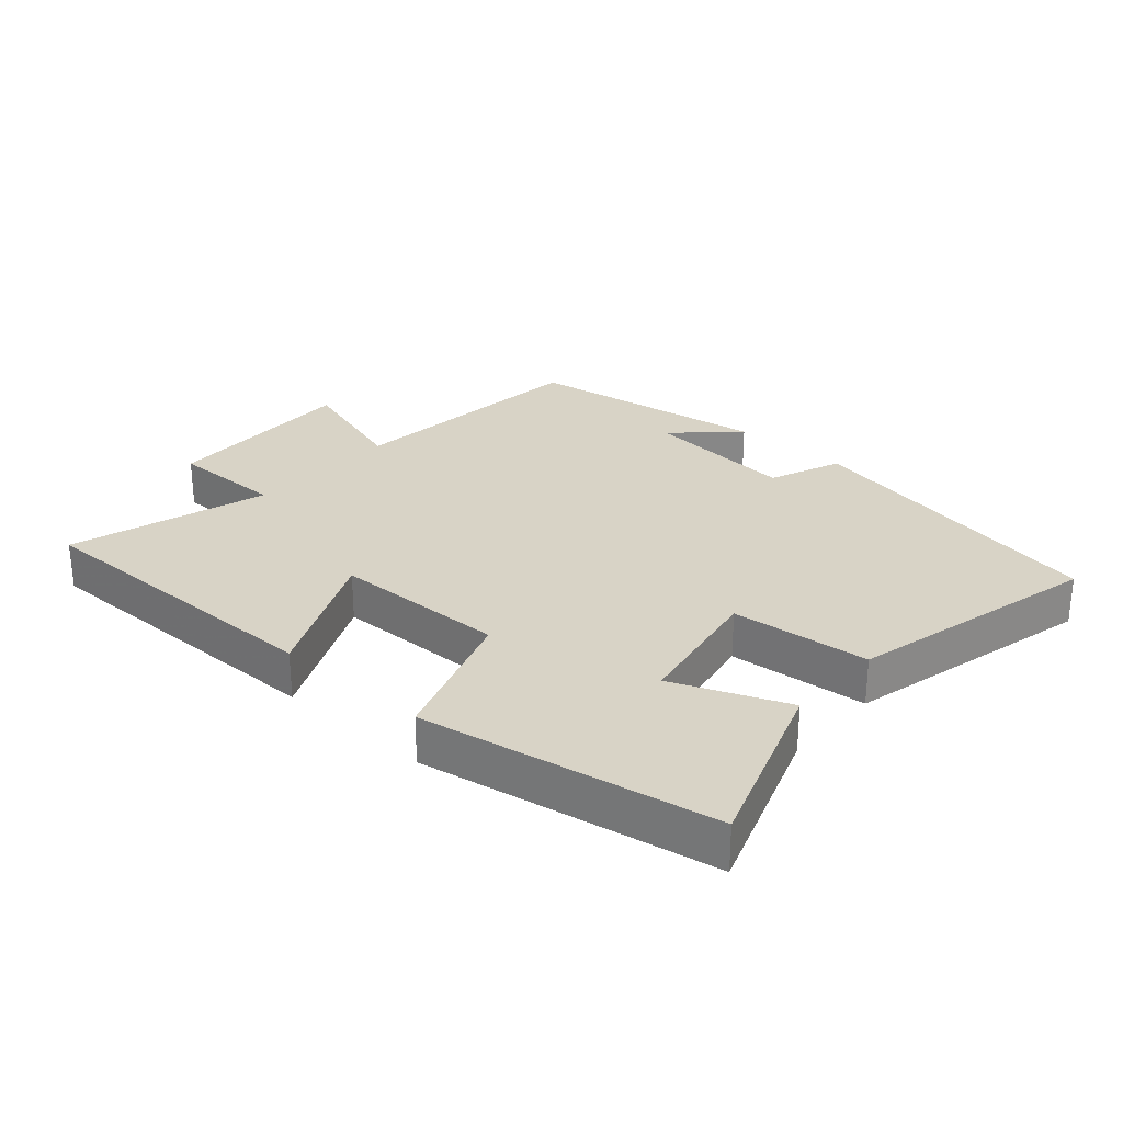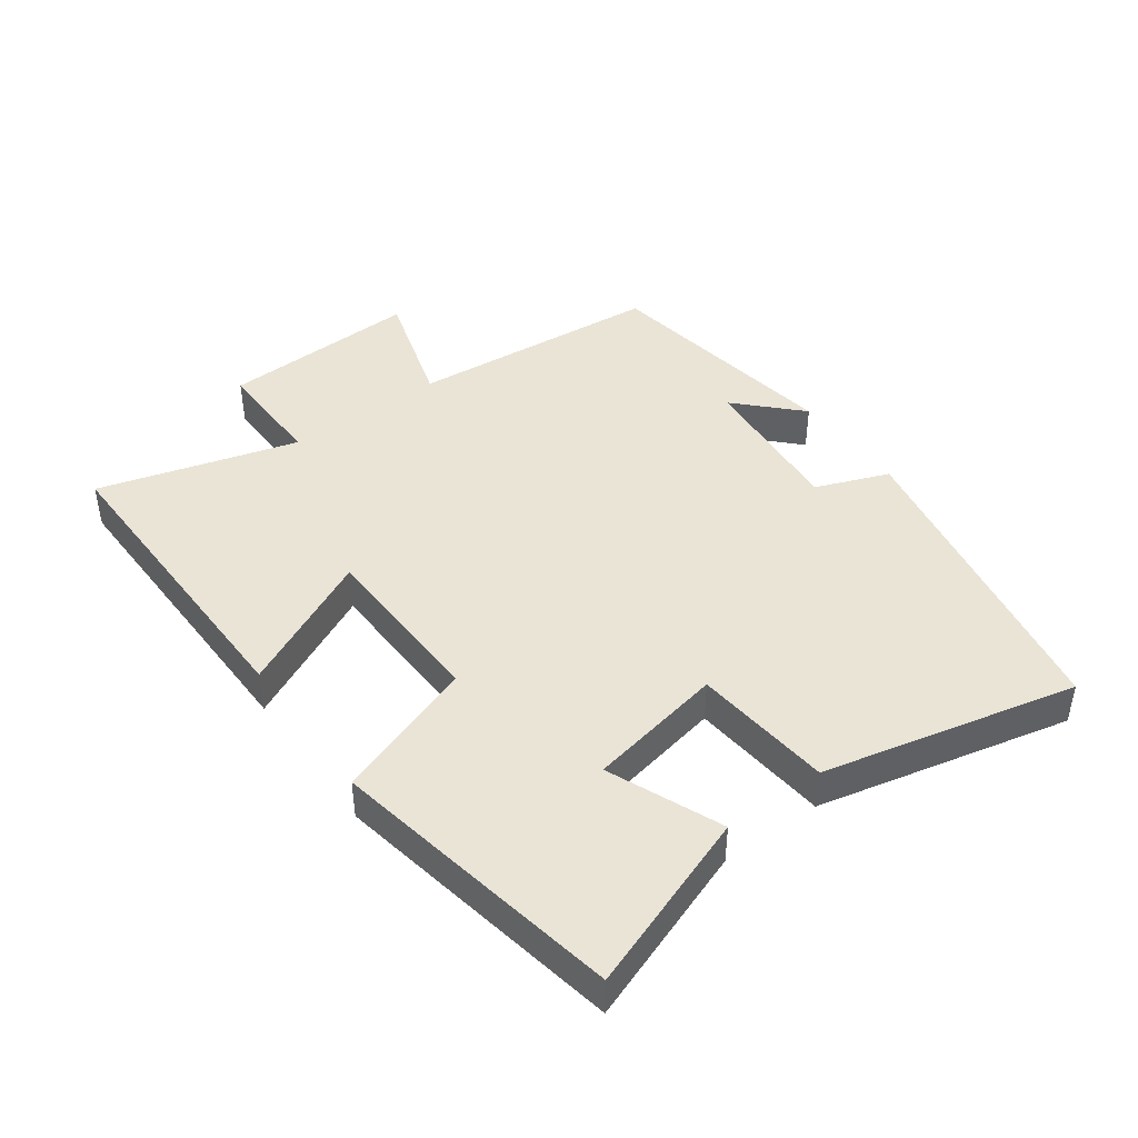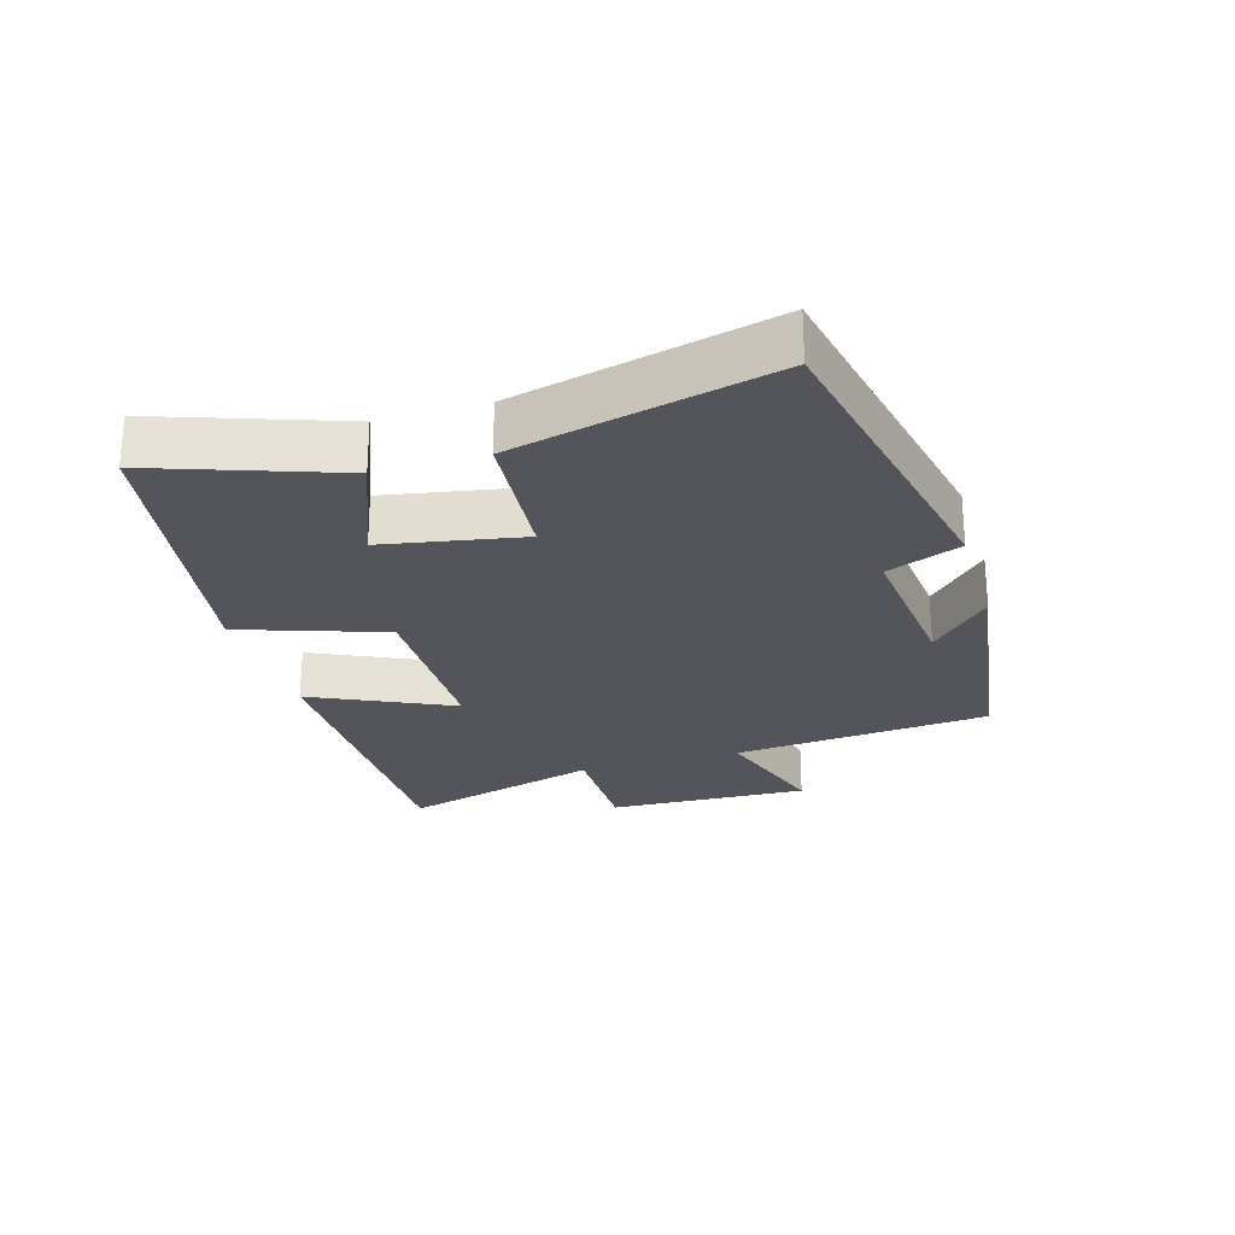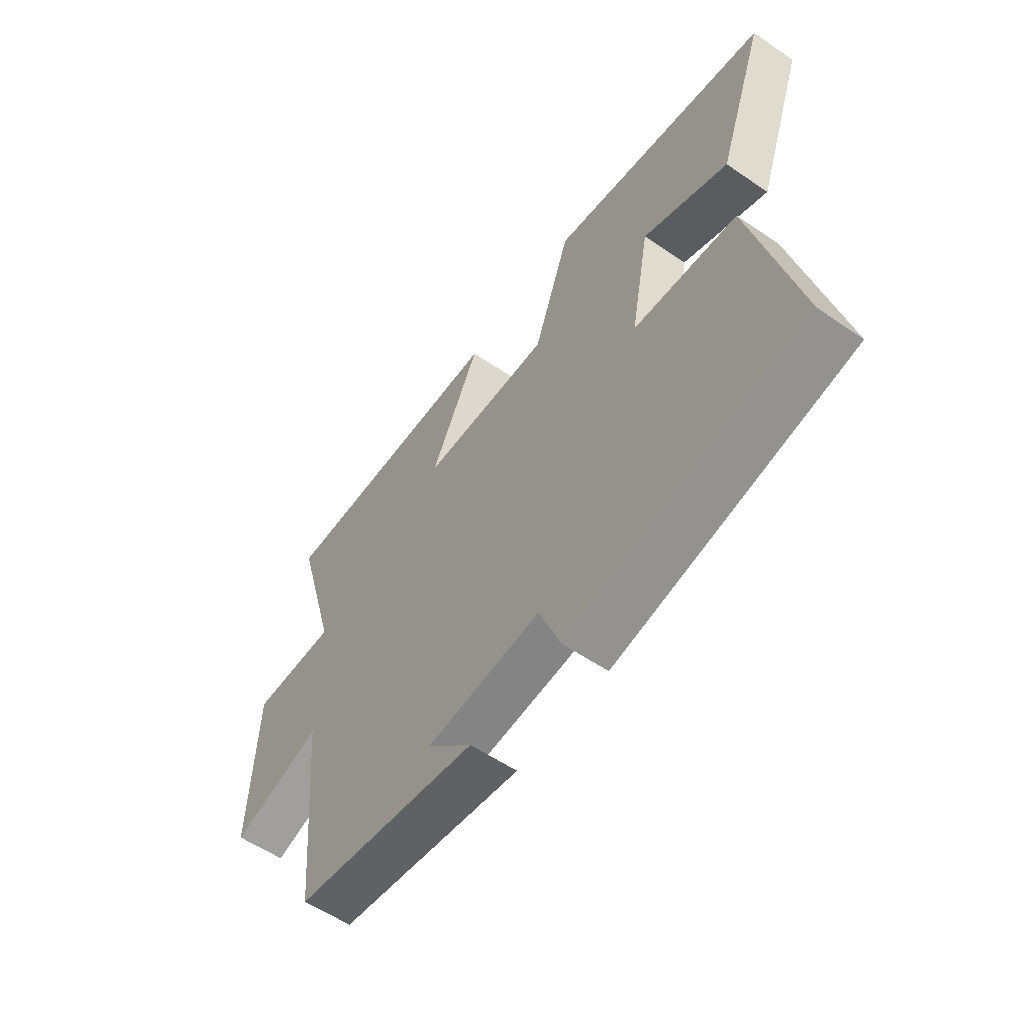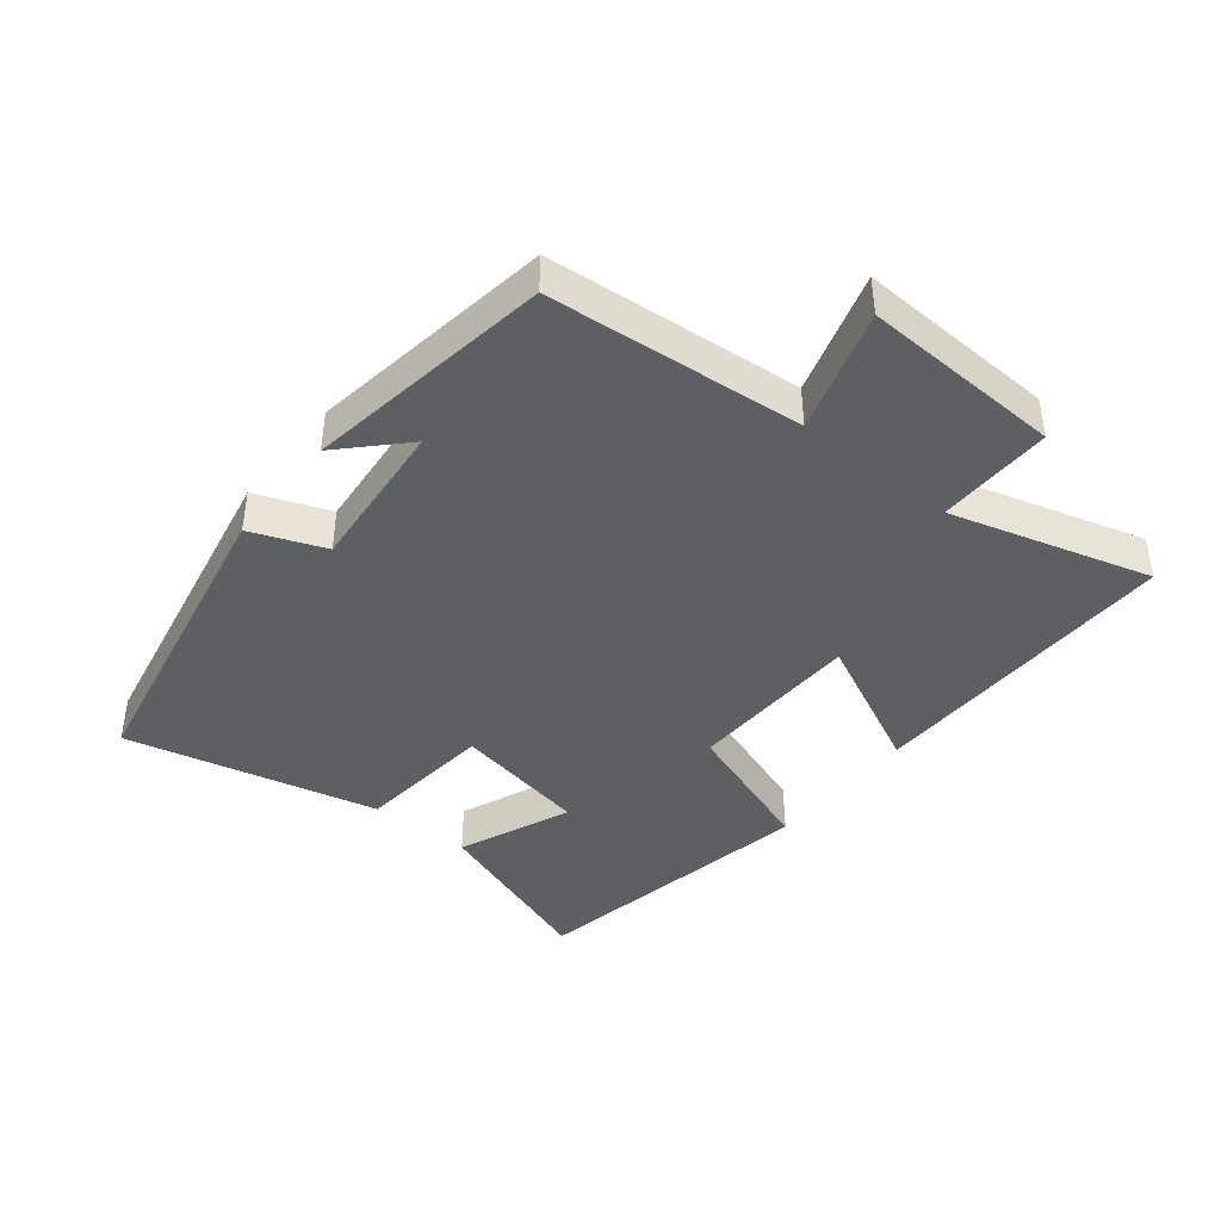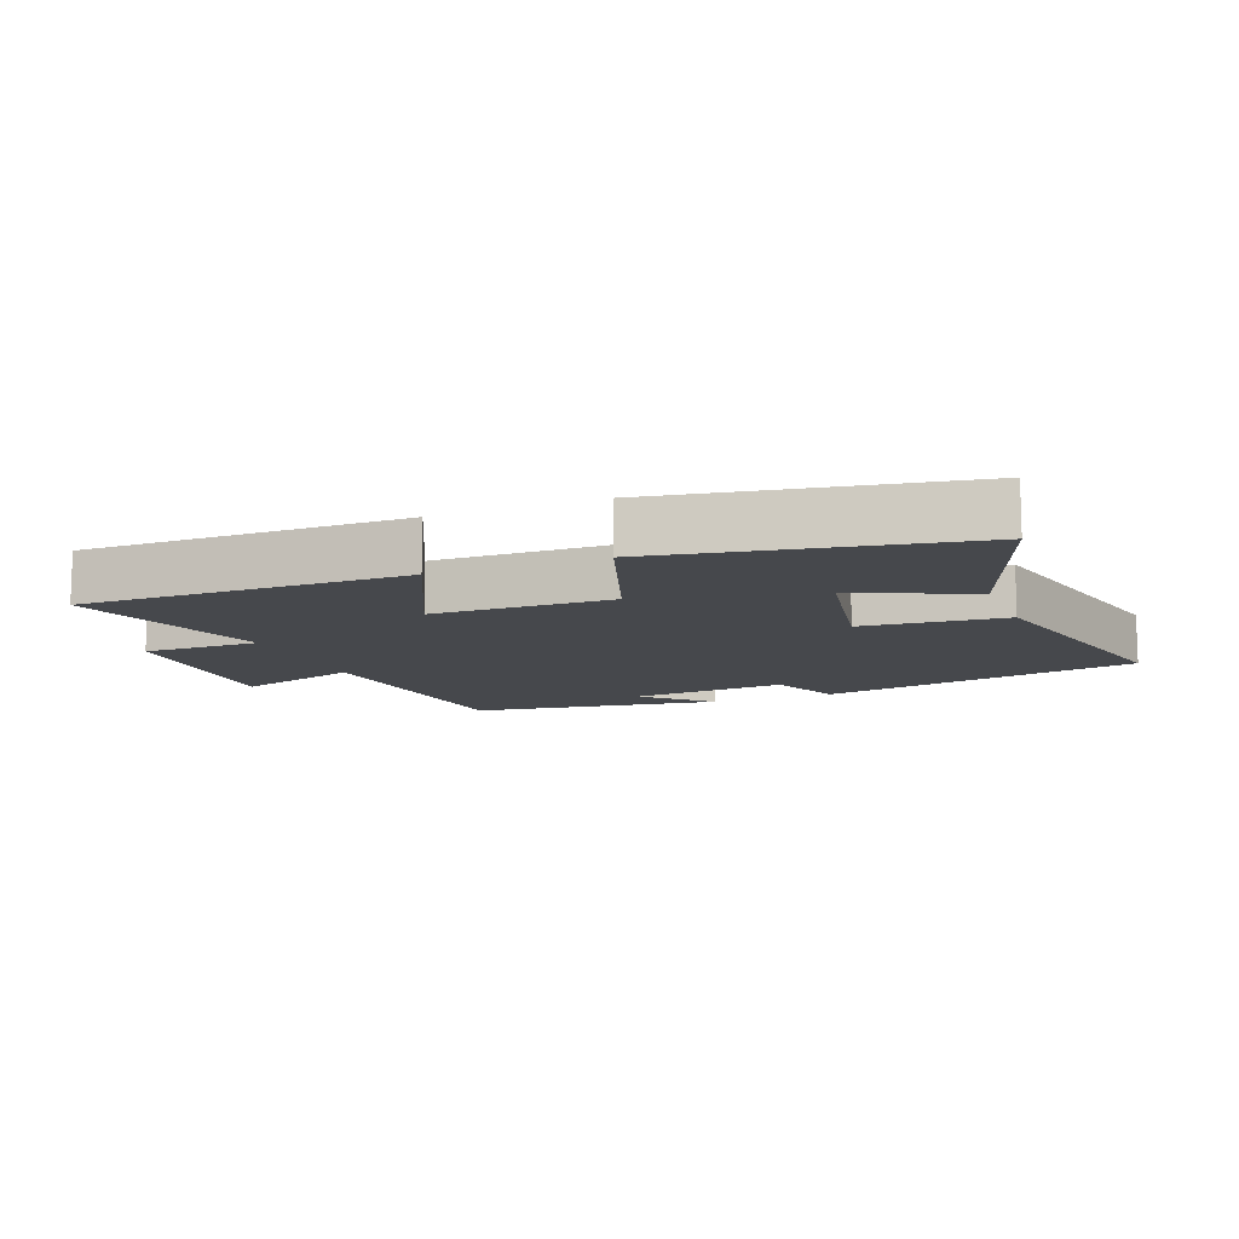
<metadata>
{"format":"obj","ext":"obj","renderer":"f3d","projection":"perspective","resolution":1024,"background":"white","views":[{"elev":27.8,"azim":41.8,"up":"+Y"},{"elev":43.6,"azim":53.8,"up":"+Y"},{"elev":-24.9,"azim":107.0,"up":"+Y"},{"elev":-56.9,"azim":54.5,"up":"+Z"},{"elev":-41.6,"azim":-128.8,"up":"+Y"},{"elev":-11.4,"azim":21.7,"up":"+Y"}]}
</metadata>
<code>
v -0.588 0.07 0.505
v -0.099 0.07 0.5
v -0.201 0.07 0.288
v 0.069 0.07 0.282
v 0.145 0.07 0.5
v 0.598 0.07 0.418
v 0.5 0.07 0.145
v 0.325 0.07 0.217
v 0.285 0.07 0.007
v 0.5 0.07 -0.013
v 0.591 0.07 -0.404
v 0.104 0.07 -0.5
v 0.06 0.07 -0.387
v -0.178 0.07 -0.409
v -0.084 0.07 -0.5
v -0.465 0.07 -0.443
v -0.5 0.07 -0.051
v -0.689 0.07 -0.109
v -0.677 0.07 0.199
v -0.5 0.07 0.197
v -0.588 0 0.505
v -0.099 0 0.5
v -0.201 0 0.288
v 0.069 0 0.282
v 0.145 0 0.5
v 0.598 0 0.418
v 0.5 0 0.145
v 0.325 0 0.217
v 0.285 0 0.007
v 0.5 0 -0.013
v 0.591 0 -0.404
v 0.104 0 -0.5
v 0.06 0 -0.387
v -0.178 0 -0.409
v -0.084 0 -0.5
v -0.465 0 -0.443
v -0.5 0 -0.051
v -0.689 0 -0.109
v -0.677 0 0.199
v -0.5 0 0.197
f 17 18 19 20
f 16 17 20
f 14 15 16
f 14 16 20
f 13 14 20 1
f 9 10 11 12
f 8 9 12 13
f 5 6 7 8
f 4 5 8 13
f 3 4 13
f 1 2 3
f 1 3 13
f 40 39 38 37
f 40 37 36
f 36 35 34
f 40 36 34
f 21 40 34 33
f 32 31 30 29
f 33 32 29 28
f 28 27 26 25
f 33 28 25 24
f 33 24 23
f 23 22 21
f 33 23 21
f 1 21 22 2
f 2 22 23 3
f 3 23 24 4
f 4 24 25 5
f 5 25 26 6
f 6 26 27 7
f 7 27 28 8
f 8 28 29 9
f 9 29 30 10
f 10 30 31 11
f 11 31 32 12
f 12 32 33 13
f 13 33 34 14
f 14 34 35 15
f 15 35 36 16
f 16 36 37 17
f 17 37 38 18
f 18 38 39 19
f 19 39 40 20
f 20 40 21 1

</code>
